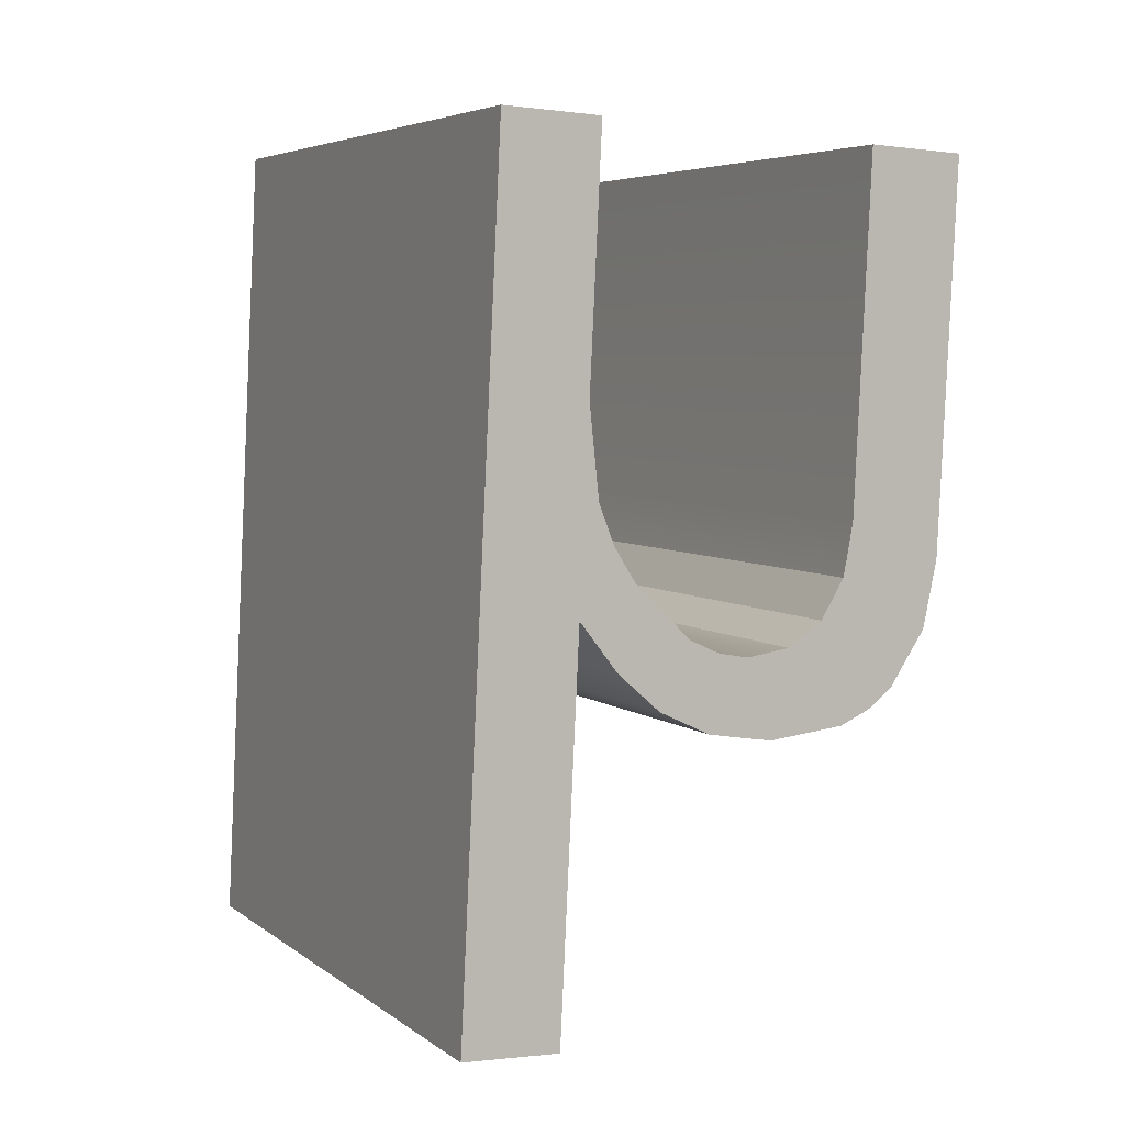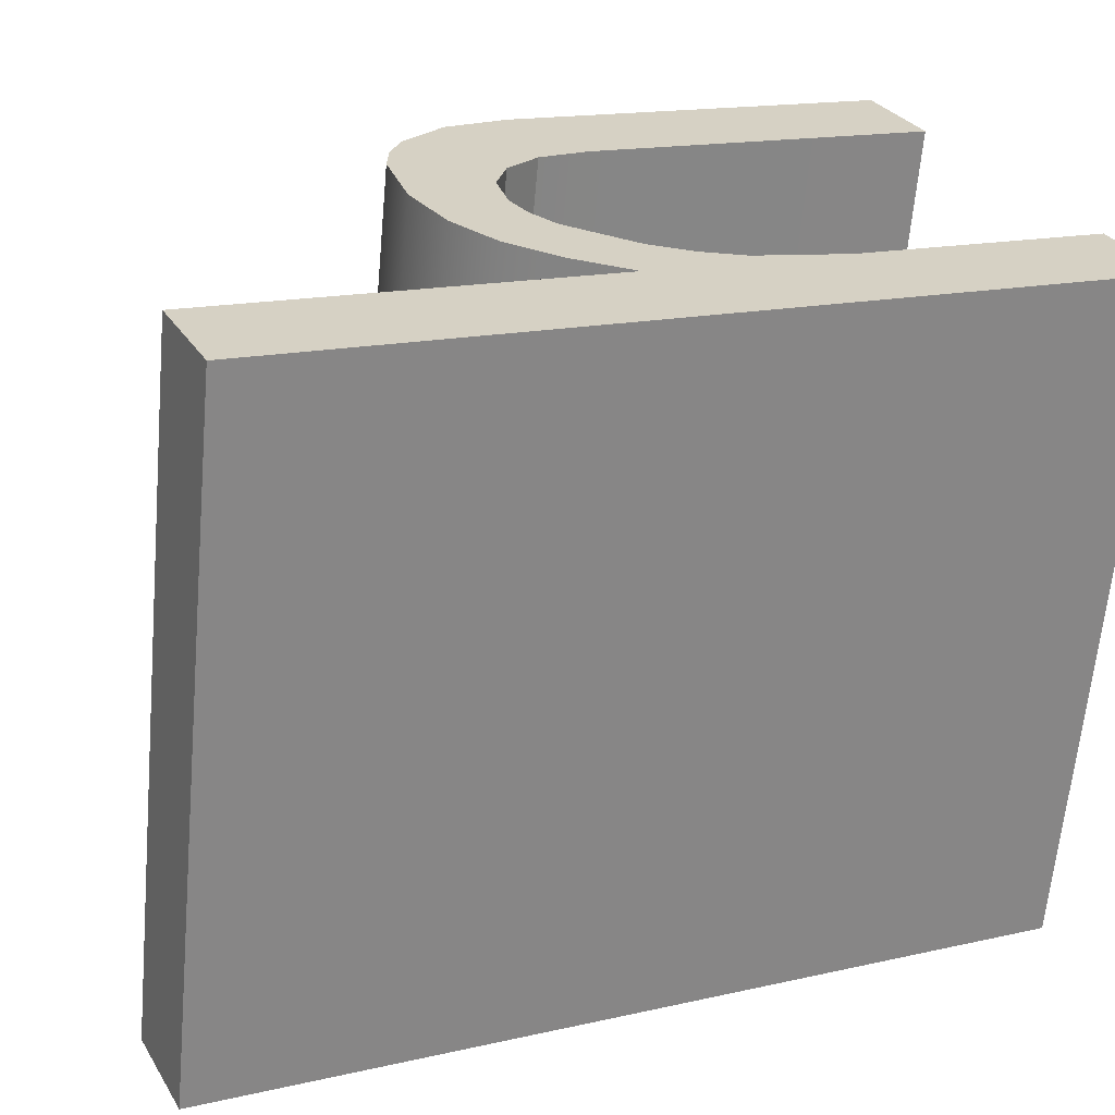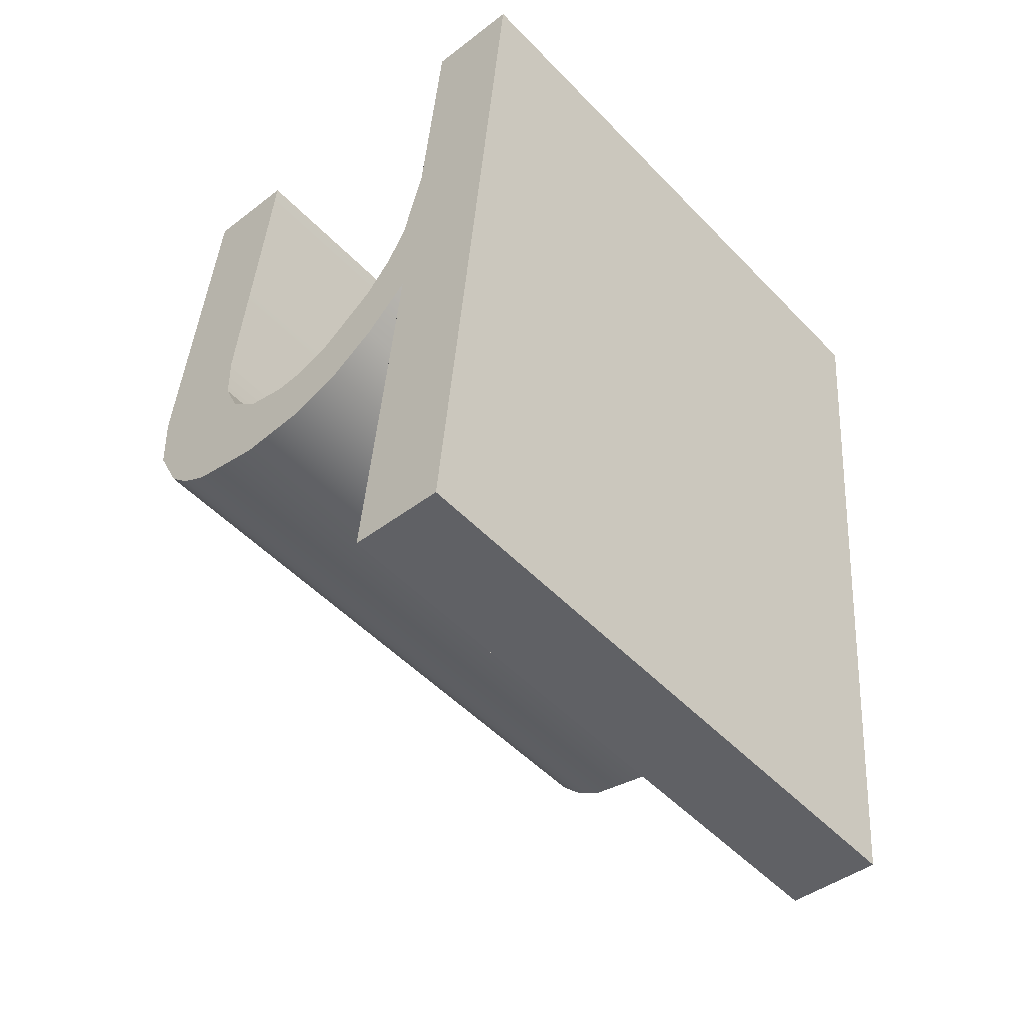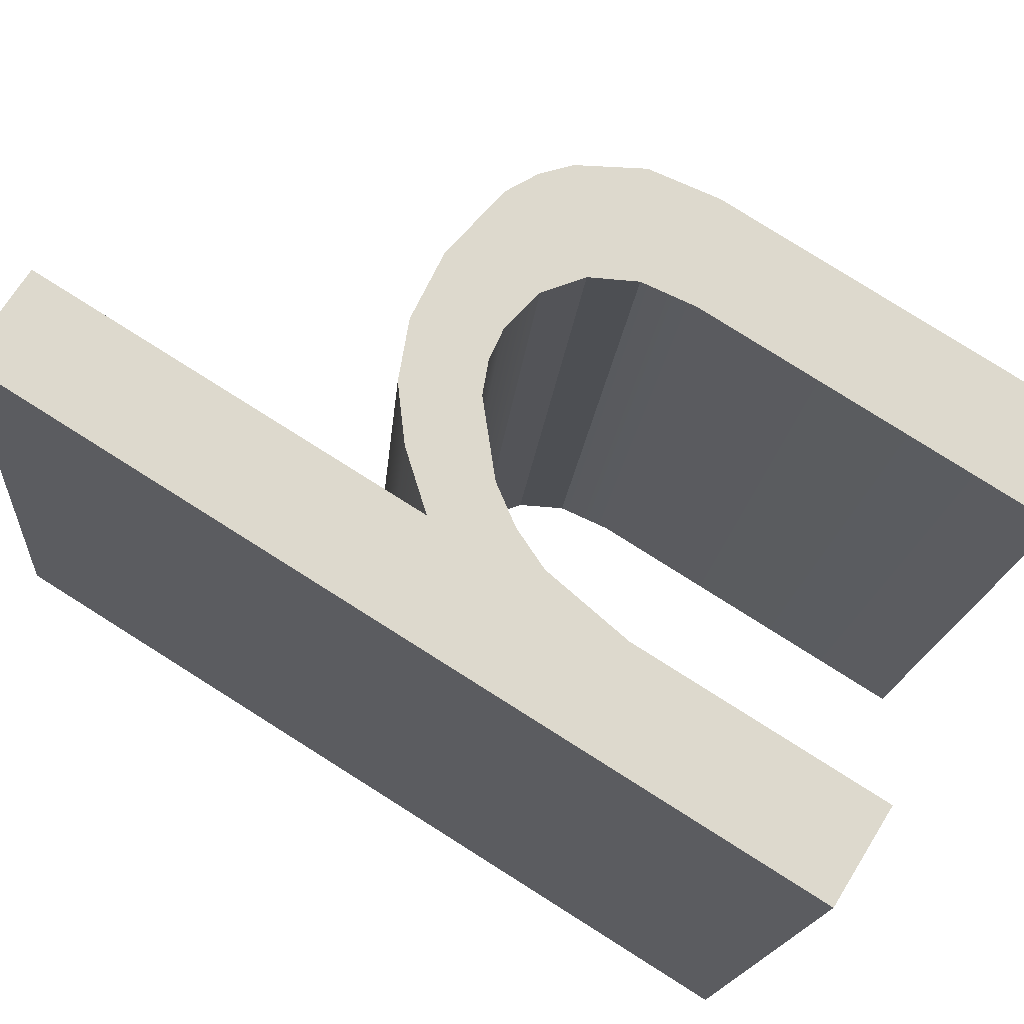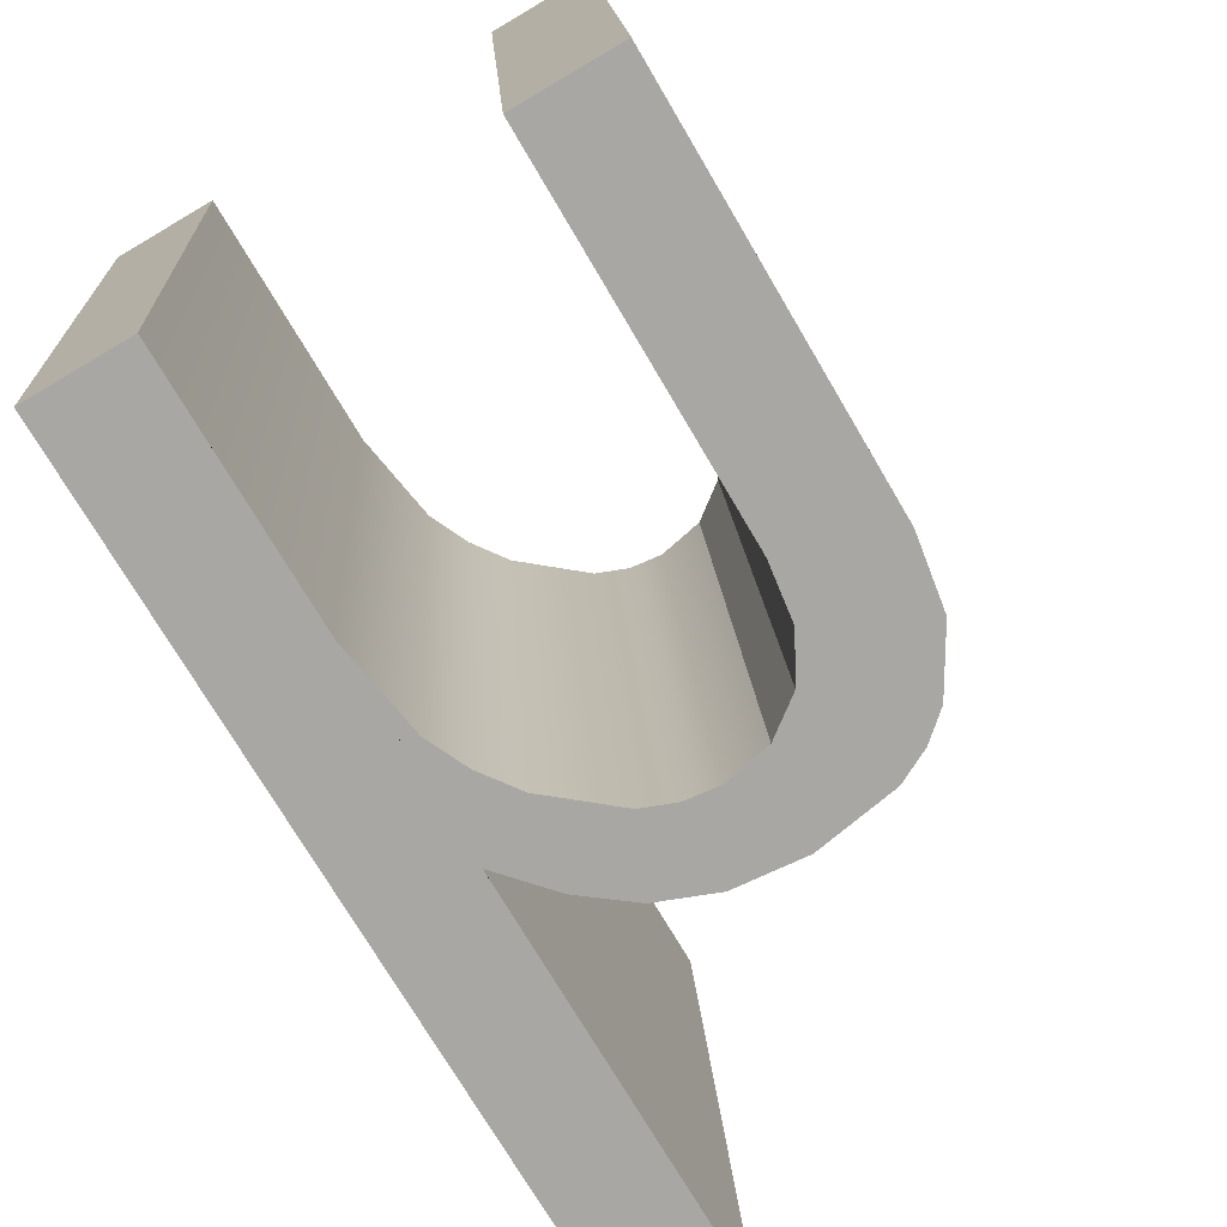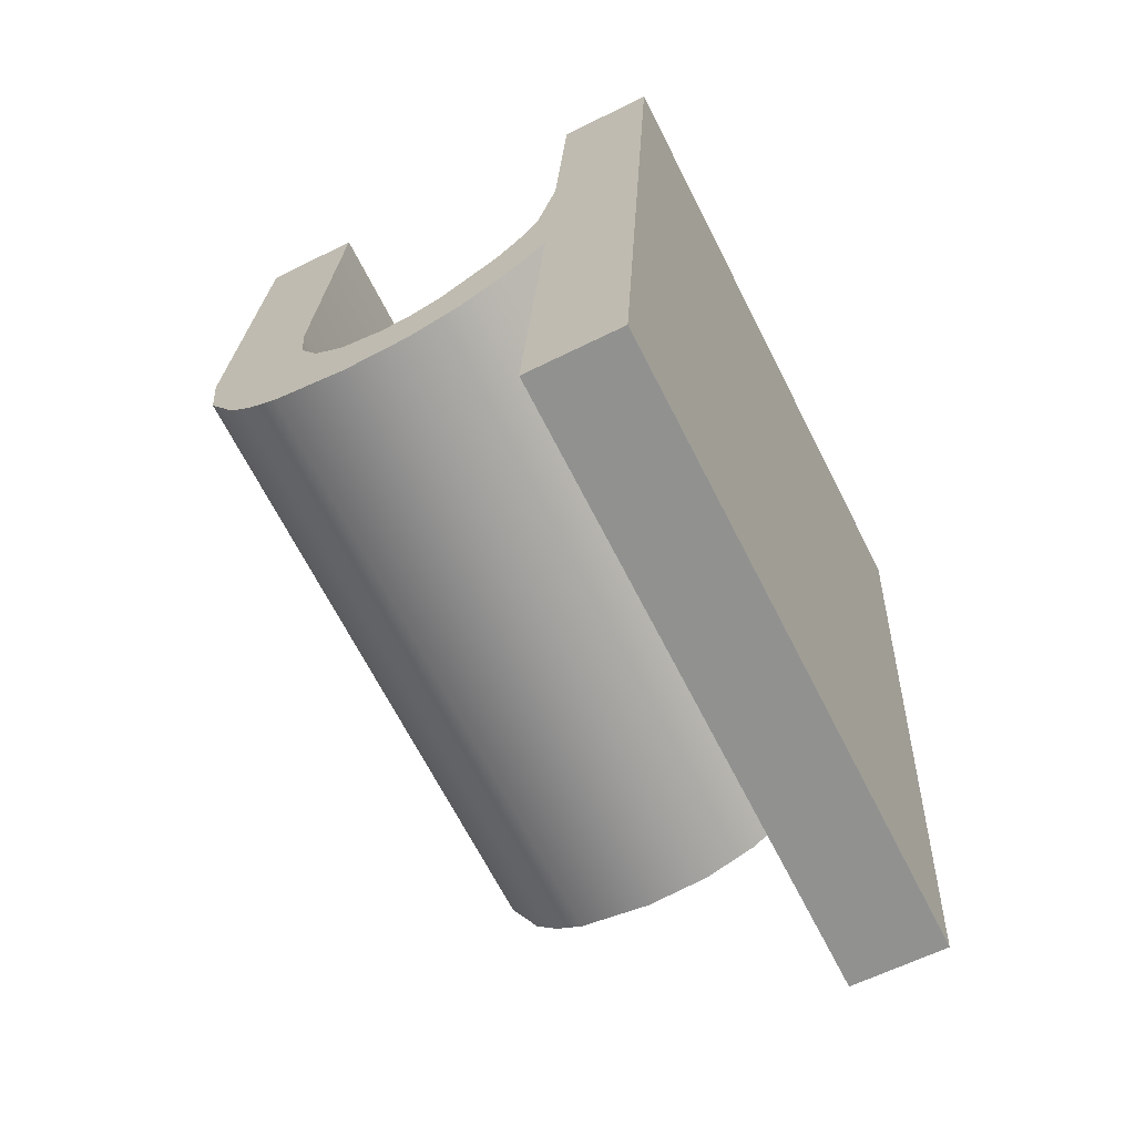
<metadata>
{"format":"obj","ext":"obj","renderer":"f3d","projection":"perspective","resolution":1024,"background":"white","views":[{"elev":-1.1,"azim":-26.5,"up":"+Z"},{"elev":28.5,"azim":-115.4,"up":"+Y"},{"elev":-43.5,"azim":-137.8,"up":"+Z"},{"elev":69.6,"azim":-58.3,"up":"+Y"},{"elev":-79.3,"azim":30.5,"up":"+Y"},{"elev":-61.2,"azim":-152.9,"up":"+Z"}]}
</metadata>
<code>
o #ID2942
v -0.8326 0.02235 0.1452
v -0.8323 0.02215 0.1473
v -0.8326 0.02197 0.1491
v -0.8318 0.02245 0.1443
v -0.832 0.02222 0.1465
v -0.8315 0.02229 0.1459
v -0.8309 0.02252 0.1436
v -0.8303 0.02239 0.1449
v -0.8299 0.02256 0.1432
v -0.8297 0.02241 0.1446
v -0.8286 0.02257 0.143
v -0.8291 0.02242 0.1446
v -0.8283 0.0224 0.1447
v -0.827 0.02255 0.1433
v -0.8276 0.02235 0.1452
v -0.8272 0.02227 0.146
v -0.827 0.02217 0.147
v -0.8264 0.02252 0.1436
v -0.827 0.02148 0.1539
v -0.8251 0.02148 0.1539
v -0.826 0.02248 0.144
v -0.8253 0.02237 0.1451
v -0.8251 0.02224 0.1464
v -0.8326 0.02312 0.1376
v -0.8345 0.02148 0.1539
v -0.8345 0.02312 0.1376
v -0.8326 0.02148 0.1539
v -0.8251 0.03412 0.1552
v -0.827 0.02148 0.1539
v -0.8251 0.02148 0.1539
v -0.827 0.03412 0.1552
v -0.827 0.03481 0.1483
v -0.827 0.02148 0.1539
v -0.827 0.03412 0.1552
v -0.827 0.02217 0.147
v -0.8272 0.02227 0.146
v -0.8272 0.03491 0.1473
v -0.8272 0.03491 0.1473
v -0.8276 0.02235 0.1452
v -0.8272 0.02227 0.146
v -0.8276 0.03499 0.1465
v -0.8276 0.03499 0.1465
v -0.8283 0.0224 0.1447
v -0.8276 0.02235 0.1452
v -0.8283 0.03504 0.146
v -0.8283 0.03504 0.146
v -0.8291 0.02242 0.1446
v -0.8283 0.0224 0.1447
v -0.8291 0.03506 0.1458
v -0.8297 0.03505 0.1459
v -0.8297 0.02241 0.1446
v -0.8303 0.03503 0.1461
v -0.8303 0.02239 0.1449
v -0.8315 0.02229 0.1459
v -0.8315 0.03493 0.1471
v -0.832 0.03486 0.1478
v -0.832 0.02222 0.1465
v -0.8323 0.02215 0.1473
v -0.8323 0.03479 0.1486
v -0.8326 0.02197 0.1491
v -0.8326 0.03461 0.1503
v -0.8326 0.03412 0.1552
v -0.8326 0.02148 0.1539
v -0.8326 0.03412 0.1552
v -0.8345 0.02148 0.1539
v -0.8326 0.02148 0.1539
v -0.8345 0.03412 0.1552
v -0.8345 0.03576 0.1388
v -0.8345 0.02148 0.1539
v -0.8345 0.03412 0.1552
v -0.8345 0.02312 0.1376
v -0.8345 0.03576 0.1388
v -0.8326 0.02312 0.1376
v -0.8345 0.02312 0.1376
v -0.8326 0.03576 0.1388
v -0.8326 0.02312 0.1376
v -0.8326 0.03499 0.1465
v -0.8326 0.02235 0.1452
v -0.8326 0.03576 0.1388
v -0.8318 0.03508 0.1456
v -0.8326 0.02235 0.1452
v -0.8326 0.03499 0.1465
v -0.8318 0.02245 0.1443
v -0.8309 0.03515 0.1449
v -0.8309 0.02252 0.1436
v -0.8299 0.02256 0.1432
v -0.8299 0.0352 0.1444
v -0.8286 0.02257 0.143
v -0.8286 0.03521 0.1443
v -0.827 0.02255 0.1433
v -0.827 0.03519 0.1445
v -0.8264 0.02252 0.1436
v -0.8264 0.03516 0.1448
v -0.826 0.02248 0.144
v -0.826 0.03512 0.1452
v -0.8253 0.02237 0.1451
v -0.8253 0.03501 0.1463
v -0.8253 0.02237 0.1451
v -0.8251 0.03488 0.1476
v -0.8251 0.02224 0.1464
v -0.8253 0.03501 0.1463
v -0.8251 0.03412 0.1552
v -0.8251 0.02148 0.1539
v -0.8251 0.03412 0.1552
v -0.827 0.03481 0.1483
v -0.827 0.03412 0.1552
v -0.8264 0.03516 0.1448
v -0.826 0.03512 0.1452
v -0.8253 0.03501 0.1463
v -0.8251 0.03488 0.1476
v -0.8323 0.03479 0.1486
v -0.8326 0.03499 0.1465
v -0.8326 0.03461 0.1503
v -0.8318 0.03508 0.1456
v -0.832 0.03486 0.1478
v -0.8315 0.03493 0.1471
v -0.8309 0.03515 0.1449
v -0.8303 0.03503 0.1461
v -0.8299 0.0352 0.1444
v -0.8297 0.03505 0.1459
v -0.8286 0.03521 0.1443
v -0.8291 0.03506 0.1458
v -0.8283 0.03504 0.146
v -0.827 0.03519 0.1445
v -0.8276 0.03499 0.1465
v -0.8272 0.03491 0.1473
v -0.8326 0.03412 0.1552
v -0.8345 0.03576 0.1388
v -0.8345 0.03412 0.1552
v -0.8326 0.03576 0.1388
f 1 2 3
f 3 2 1
f 2 1 4
f 4 1 2
f 2 4 5
f 5 4 2
f 5 4 6
f 6 4 5
f 6 4 7
f 7 4 6
f 6 7 8
f 8 7 6
f 8 7 9
f 9 7 8
f 8 9 10
f 10 9 8
f 10 9 11
f 11 9 10
f 10 11 12
f 12 11 10
f 12 11 13
f 13 11 12
f 13 11 14
f 14 11 13
f 13 14 15
f 15 14 13
f 15 14 16
f 16 14 15
f 16 14 17
f 17 14 16
f 17 14 18
f 18 14 17
f 17 18 19
f 19 18 17
f 19 18 20
f 20 18 19
f 20 18 21
f 21 18 20
f 20 21 22
f 22 21 20
f 20 22 23
f 23 22 20
f 24 25 26
f 26 25 24
f 25 24 27
f 27 24 25
f 27 24 1
f 1 24 27
f 27 1 3
f 3 1 27
f 28 29 30
f 30 29 28
f 29 28 31
f 31 28 29
f 32 33 34
f 34 33 32
f 33 32 35
f 35 32 33
f 32 36 35
f 35 36 32
f 36 32 37
f 37 32 36
f 38 39 40
f 40 39 38
f 39 38 41
f 41 38 39
f 42 43 44
f 44 43 42
f 43 42 45
f 45 42 43
f 46 47 48
f 48 47 46
f 47 46 49
f 49 46 47
f 47 50 51
f 51 50 47
f 50 47 49
f 49 47 50
f 51 52 53
f 53 52 51
f 52 51 50
f 50 51 52
f 52 54 53
f 53 54 52
f 54 52 55
f 55 52 54
f 54 56 57
f 57 56 54
f 56 54 55
f 55 54 56
f 58 56 59
f 59 56 58
f 56 58 57
f 57 58 56
f 60 59 61
f 61 59 60
f 59 60 58
f 58 60 59
f 60 62 63
f 63 62 60
f 62 60 61
f 61 60 62
f 64 65 66
f 66 65 64
f 65 64 67
f 67 64 65
f 68 69 70
f 70 69 68
f 69 68 71
f 71 68 69
f 72 73 74
f 74 73 72
f 73 72 75
f 75 72 73
f 76 77 78
f 78 77 76
f 77 76 79
f 79 76 77
f 80 81 82
f 82 81 80
f 81 80 83
f 83 80 81
f 83 84 85
f 85 84 83
f 84 83 80
f 80 83 84
f 84 86 85
f 85 86 84
f 86 84 87
f 87 84 86
f 87 88 86
f 86 88 87
f 88 87 89
f 89 87 88
f 89 90 88
f 88 90 89
f 90 89 91
f 91 89 90
f 91 92 90
f 90 92 91
f 92 91 93
f 93 91 92
f 93 94 92
f 92 94 93
f 94 93 95
f 95 93 94
f 96 95 97
f 97 95 96
f 95 96 94
f 94 96 95
f 98 99 100
f 100 99 98
f 99 98 101
f 101 98 99
f 100 102 103
f 103 102 100
f 102 100 99
f 99 100 102
f 104 105 106
f 106 105 104
f 105 104 107
f 107 104 105
f 107 104 108
f 108 104 107
f 108 104 109
f 109 104 108
f 109 104 110
f 110 104 109
f 111 112 113
f 113 112 111
f 112 111 114
f 114 111 112
f 114 111 115
f 115 111 114
f 114 115 116
f 116 115 114
f 114 116 117
f 117 116 114
f 117 116 118
f 118 116 117
f 117 118 119
f 119 118 117
f 119 118 120
f 120 118 119
f 119 120 121
f 121 120 119
f 121 120 122
f 122 120 121
f 121 122 123
f 123 122 121
f 121 123 124
f 124 123 121
f 124 123 125
f 125 123 124
f 124 125 126
f 126 125 124
f 124 126 105
f 105 126 124
f 124 105 107
f 107 105 124
f 127 128 129
f 129 128 127
f 128 127 130
f 130 127 128
f 130 127 113
f 113 127 130
f 130 113 112
f 112 113 130

</code>
